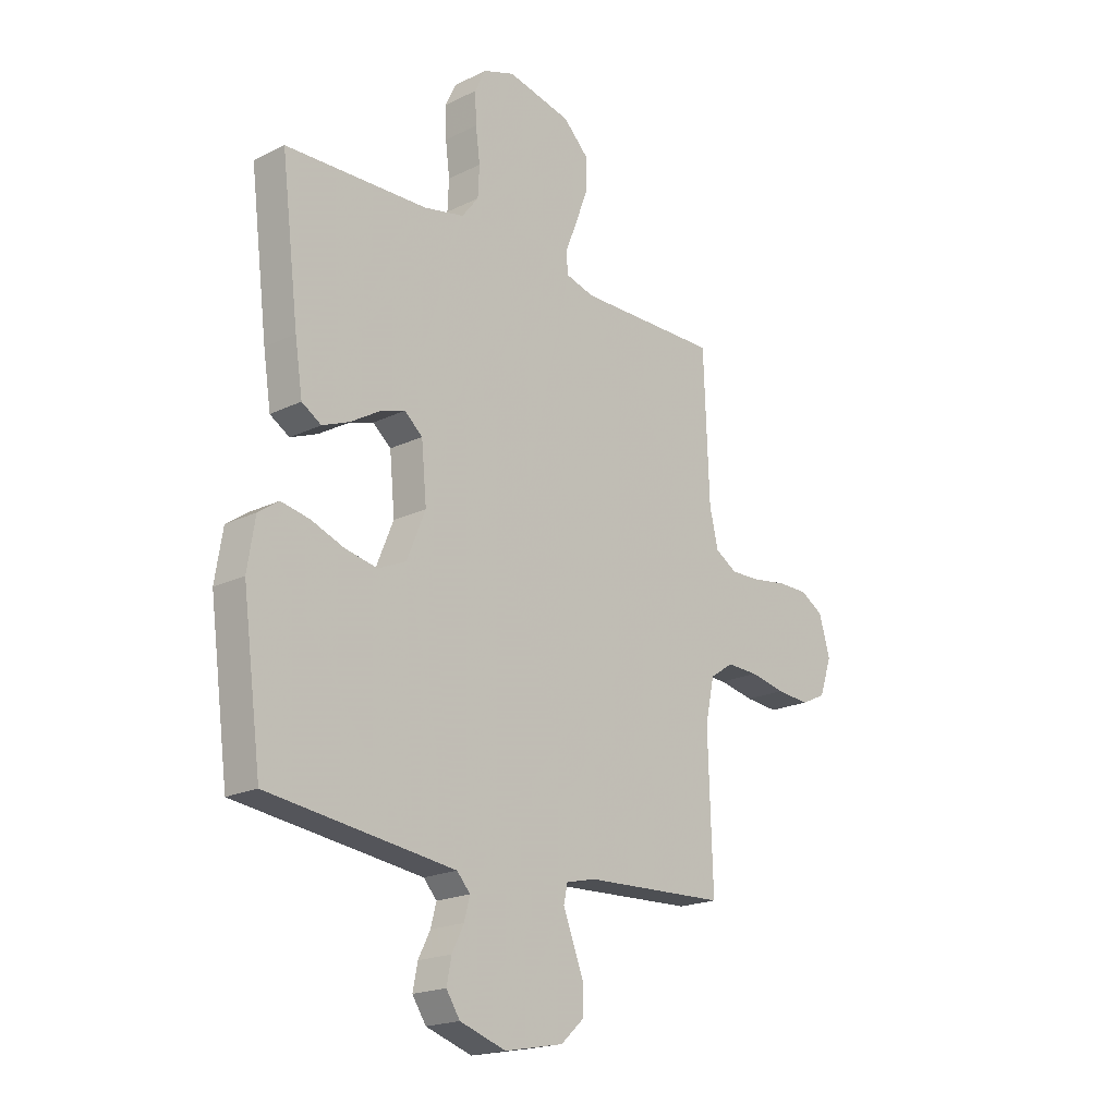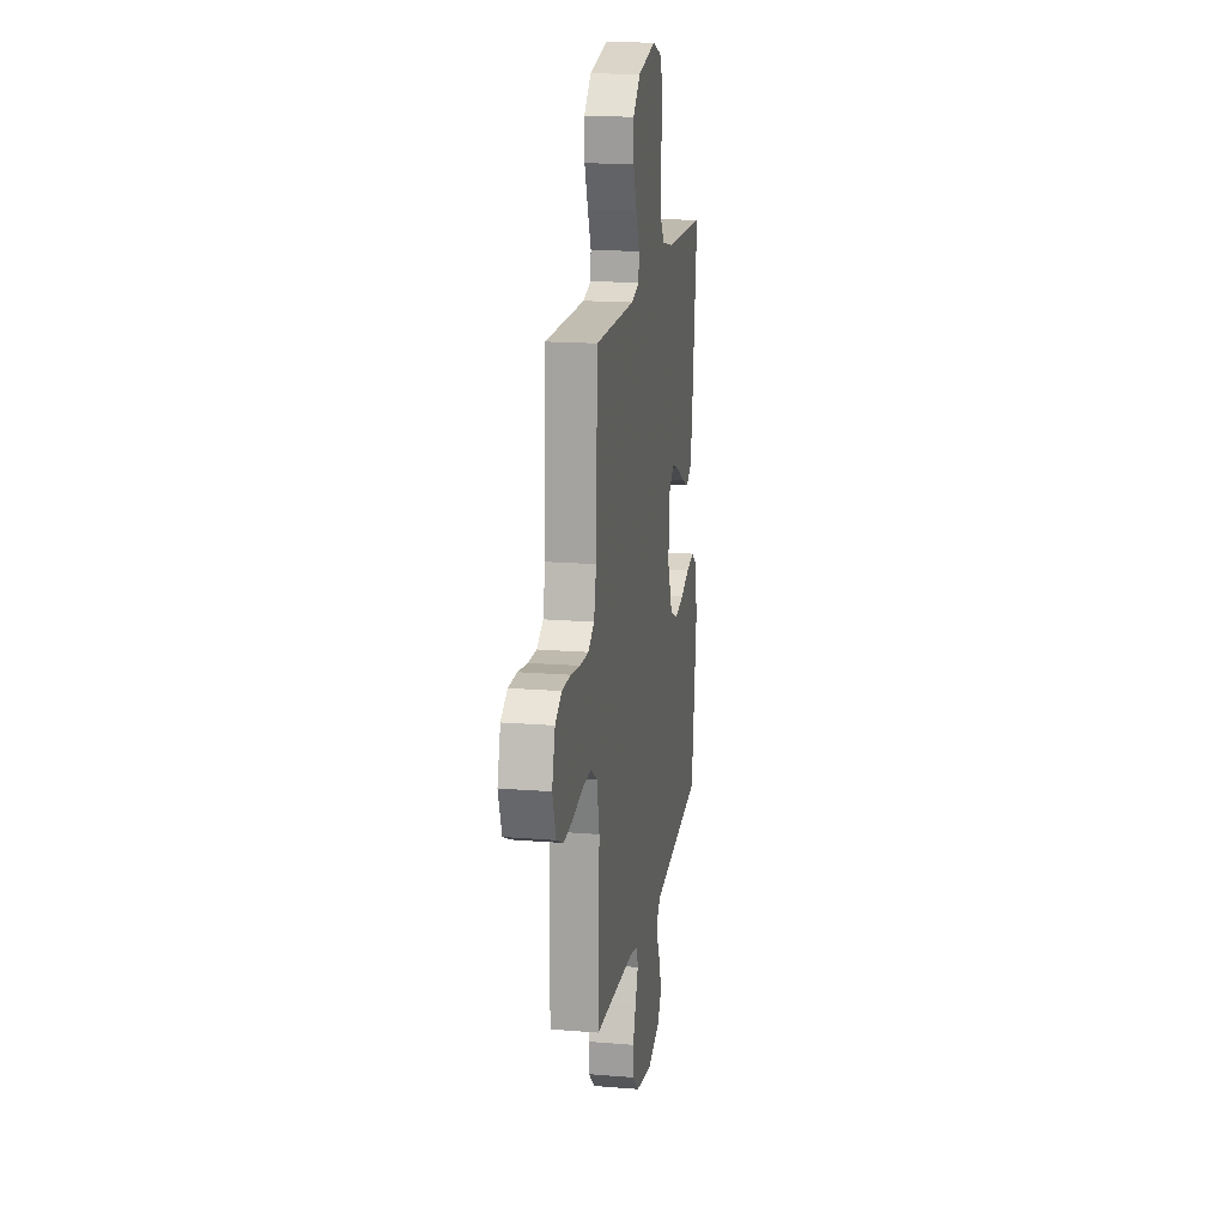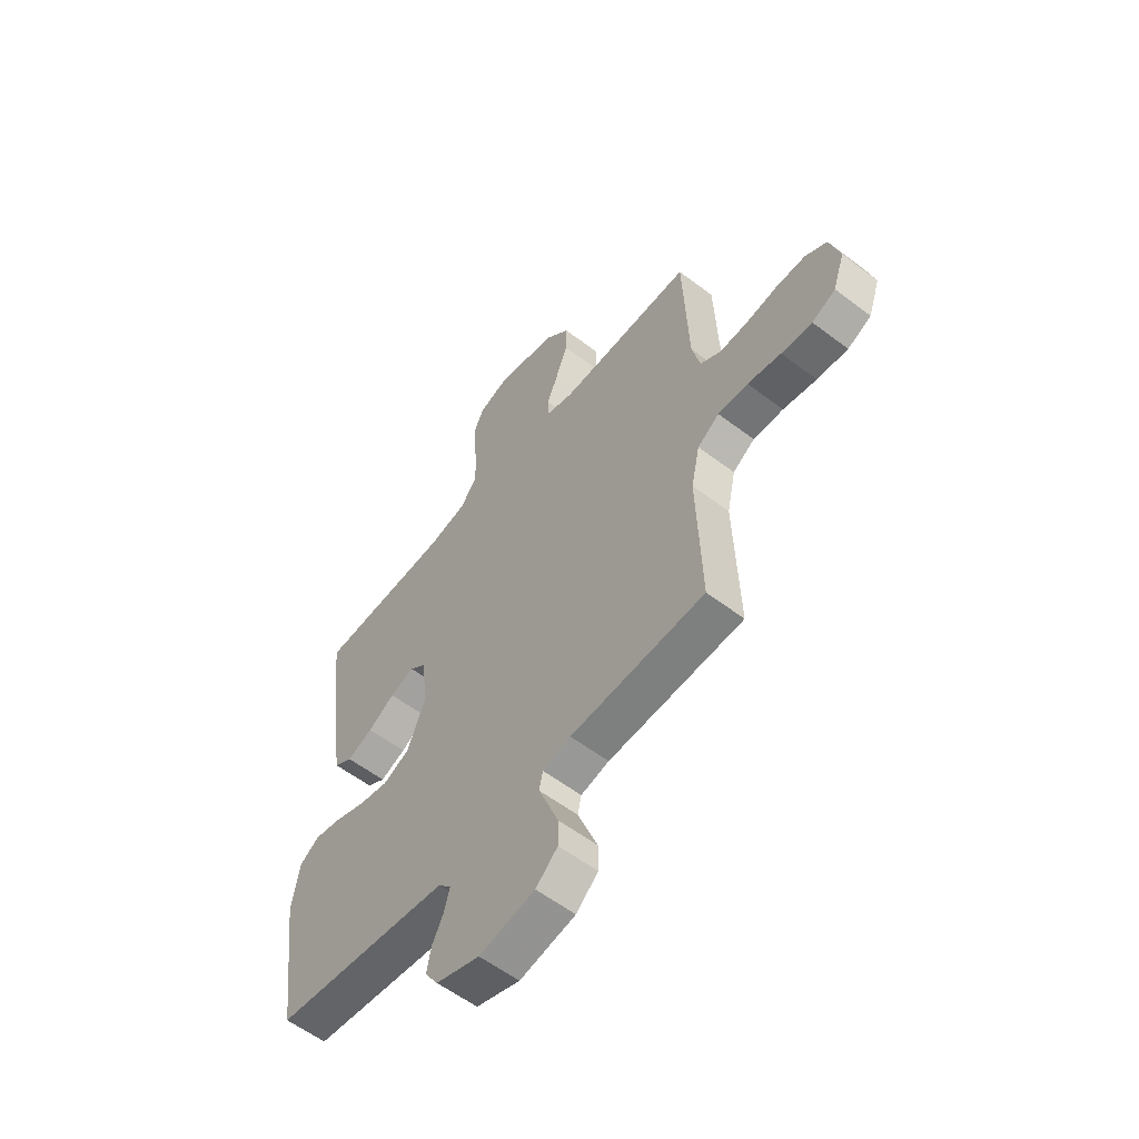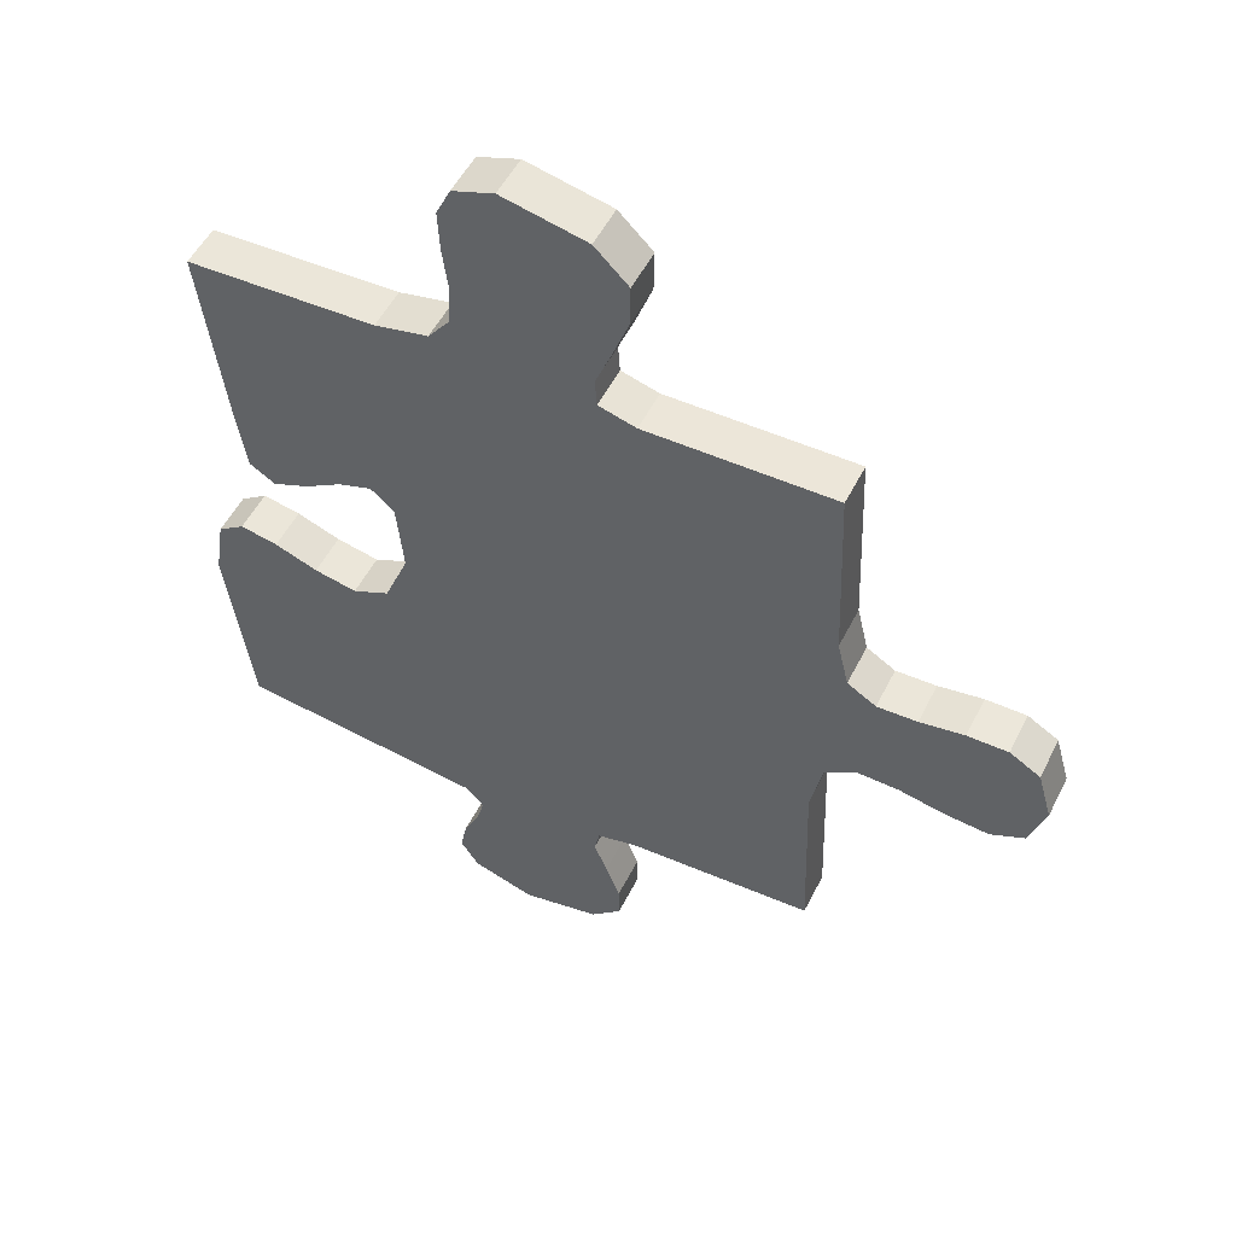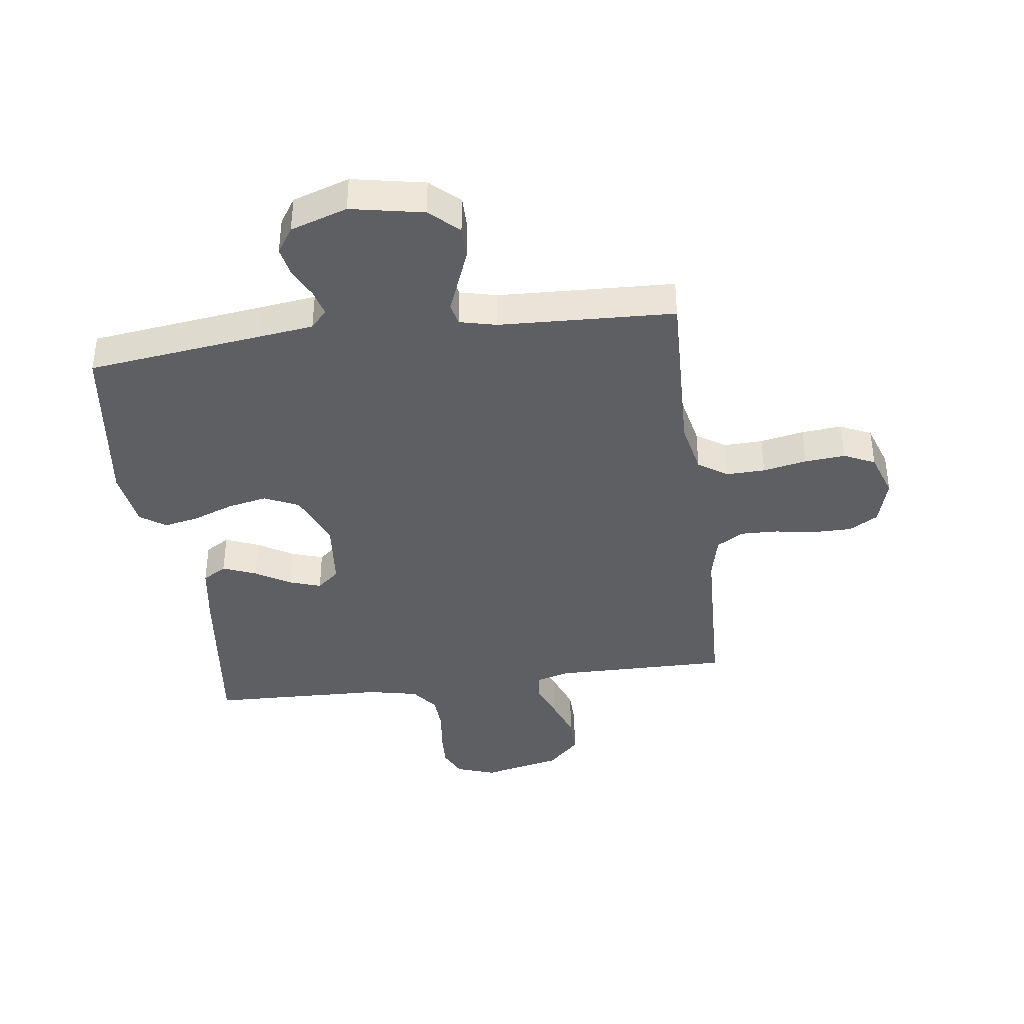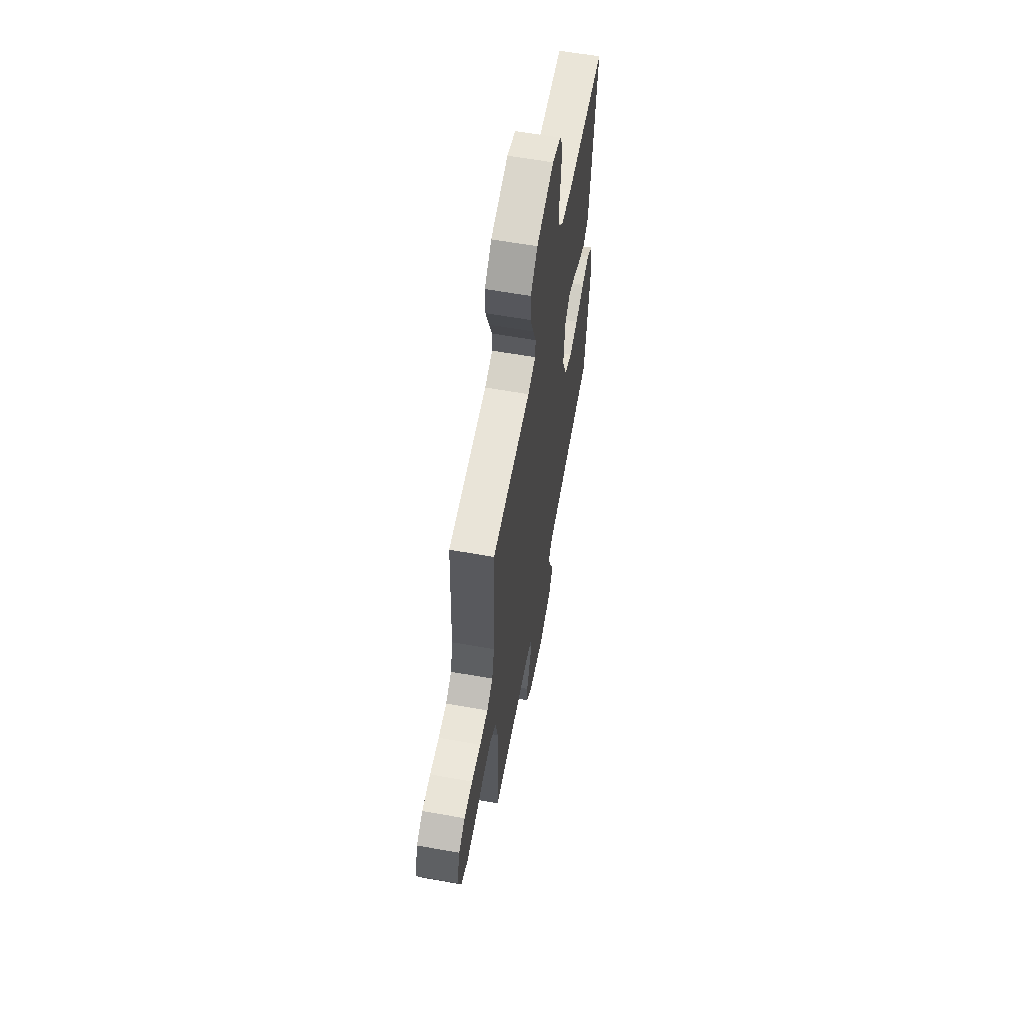
<metadata>
{"format":"obj","ext":"obj","renderer":"f3d","projection":"perspective","resolution":1024,"background":"white","views":[{"elev":-19.6,"azim":132.2,"up":"+Z"},{"elev":17.4,"azim":-80.8,"up":"+Z"},{"elev":-57.5,"azim":-128.4,"up":"+Z"},{"elev":52.2,"azim":-153.8,"up":"+Z"},{"elev":-39.6,"azim":-172.4,"up":"+Y"},{"elev":60.9,"azim":-79.7,"up":"+Z"}]}
</metadata>
<code>
v 0.5 0.07 0.5
v 0.463 0.07 0.2
v 0.447 0.07 0.096
v 0.406 0.07 0.071
v 0.349 0.07 0.094
v 0.289 0.07 0.13
v 0.235 0.07 0.148
v 0.197 0.07 0.116
v 0.186 0.07 0
v 0.225 0.07 -0.095
v 0.284 0.07 -0.122
v 0.352 0.07 -0.108
v 0.421 0.07 -0.082
v 0.481 0.07 -0.07
v 0.524 0.07 -0.1
v 0.54 0.07 -0.2
v 0.5 0.07 -0.5
v 0.2 0.07 -0.538
v 0.107 0.07 -0.55
v 0.079 0.07 -0.581
v 0.091 0.07 -0.626
v 0.116 0.07 -0.676
v 0.126 0.07 -0.727
v 0.097 0.07 -0.771
v 0 0.07 -0.803
v -0.124 0.07 -0.779
v -0.173 0.07 -0.734
v -0.173 0.07 -0.678
v -0.15 0.07 -0.619
v -0.129 0.07 -0.566
v -0.137 0.07 -0.528
v -0.2 0.07 -0.513
v -0.5 0.07 -0.5
v -0.49 0.07 -0.2
v -0.509 0.07 -0.111
v -0.558 0.07 -0.078
v -0.625 0.07 -0.08
v -0.7 0.07 -0.095
v -0.769 0.07 -0.101
v -0.822 0.07 -0.076
v -0.848 0.07 0
v -0.825 0.07 0.08
v -0.776 0.07 0.109
v -0.711 0.07 0.109
v -0.64 0.07 0.098
v -0.576 0.07 0.096
v -0.53 0.07 0.124
v -0.512 0.07 0.2
v -0.5 0.07 0.5
v -0.2 0.07 0.497
v -0.14 0.07 0.514
v -0.137 0.07 0.559
v -0.162 0.07 0.621
v -0.188 0.07 0.691
v -0.189 0.07 0.757
v -0.135 0.07 0.81
v 0 0.07 0.84
v 0.066 0.07 0.817
v 0.089 0.07 0.769
v 0.086 0.07 0.705
v 0.077 0.07 0.636
v 0.08 0.07 0.573
v 0.115 0.07 0.528
v 0.2 0.07 0.51
v 0.5 0 0.5
v 0.463 0 0.2
v 0.447 0 0.096
v 0.406 0 0.071
v 0.349 0 0.094
v 0.289 0 0.13
v 0.235 0 0.148
v 0.197 0 0.116
v 0.186 0 0
v 0.225 0 -0.095
v 0.284 0 -0.122
v 0.352 0 -0.108
v 0.421 0 -0.082
v 0.481 0 -0.07
v 0.524 0 -0.1
v 0.54 0 -0.2
v 0.5 0 -0.5
v 0.2 0 -0.538
v 0.107 0 -0.55
v 0.079 0 -0.581
v 0.091 0 -0.626
v 0.116 0 -0.676
v 0.126 0 -0.727
v 0.097 0 -0.771
v 0 0 -0.803
v -0.124 0 -0.779
v -0.173 0 -0.734
v -0.173 0 -0.678
v -0.15 0 -0.619
v -0.129 0 -0.566
v -0.137 0 -0.528
v -0.2 0 -0.513
v -0.5 0 -0.5
v -0.49 0 -0.2
v -0.509 0 -0.111
v -0.558 0 -0.078
v -0.625 0 -0.08
v -0.7 0 -0.095
v -0.769 0 -0.101
v -0.822 0 -0.076
v -0.848 0 0
v -0.825 0 0.08
v -0.776 0 0.109
v -0.711 0 0.109
v -0.64 0 0.098
v -0.576 0 0.096
v -0.53 0 0.124
v -0.512 0 0.2
v -0.5 0 0.5
v -0.2 0 0.497
v -0.14 0 0.514
v -0.137 0 0.559
v -0.162 0 0.621
v -0.188 0 0.691
v -0.189 0 0.757
v -0.135 0 0.81
v 0 0 0.84
v 0.066 0 0.817
v 0.089 0 0.769
v 0.086 0 0.705
v 0.077 0 0.636
v 0.08 0 0.573
v 0.115 0 0.528
v 0.2 0 0.51
f 58 59 60 61
f 58 61 62
f 57 58 62
f 56 57 62
f 55 56 62 63
f 52 53 54 55
f 48 49 50
f 47 48 50 51
f 42 43 44 45
f 42 45 46
f 41 42 46
f 40 41 46
f 37 38 39 40
f 36 37 40 46
f 35 36 46 47
f 32 33 34
f 31 32 34 35
f 27 28 29 30
f 25 26 27 30
f 25 30 31
f 24 25 31
f 21 22 23 24
f 20 21 24 31
f 19 20 31 35
f 15 16 17 18
f 12 13 14 15
f 11 12 15 18
f 10 11 18 19
f 3 4 5 6
f 3 6 7
f 64 1 2 3
f 63 64 3 7
f 52 55 63 7
f 19 35 47 51
f 9 10 19 51
f 8 9 51 52
f 7 8 52
f 125 124 123 122
f 126 125 122
f 126 122 121
f 126 121 120
f 127 126 120 119
f 119 118 117 116
f 114 113 112
f 115 114 112 111
f 109 108 107 106
f 110 109 106
f 110 106 105
f 110 105 104
f 104 103 102 101
f 110 104 101 100
f 111 110 100 99
f 98 97 96
f 99 98 96 95
f 94 93 92 91
f 94 91 90 89
f 95 94 89
f 95 89 88
f 88 87 86 85
f 95 88 85 84
f 99 95 84 83
f 82 81 80 79
f 79 78 77 76
f 82 79 76 75
f 83 82 75 74
f 70 69 68 67
f 71 70 67
f 67 66 65 128
f 71 67 128 127
f 71 127 119 116
f 115 111 99 83
f 115 83 74 73
f 116 115 73 72
f 116 72 71
f 1 65 66 2
f 2 66 67 3
f 3 67 68 4
f 4 68 69 5
f 5 69 70 6
f 6 70 71 7
f 7 71 72 8
f 8 72 73 9
f 9 73 74 10
f 10 74 75 11
f 11 75 76 12
f 12 76 77 13
f 13 77 78 14
f 14 78 79 15
f 15 79 80 16
f 16 80 81 17
f 17 81 82 18
f 18 82 83 19
f 19 83 84 20
f 20 84 85 21
f 21 85 86 22
f 22 86 87 23
f 23 87 88 24
f 24 88 89 25
f 25 89 90 26
f 26 90 91 27
f 27 91 92 28
f 28 92 93 29
f 29 93 94 30
f 30 94 95 31
f 31 95 96 32
f 32 96 97 33
f 33 97 98 34
f 34 98 99 35
f 35 99 100 36
f 36 100 101 37
f 37 101 102 38
f 38 102 103 39
f 39 103 104 40
f 40 104 105 41
f 41 105 106 42
f 42 106 107 43
f 43 107 108 44
f 44 108 109 45
f 45 109 110 46
f 46 110 111 47
f 47 111 112 48
f 48 112 113 49
f 49 113 114 50
f 50 114 115 51
f 51 115 116 52
f 52 116 117 53
f 53 117 118 54
f 54 118 119 55
f 55 119 120 56
f 56 120 121 57
f 57 121 122 58
f 58 122 123 59
f 59 123 124 60
f 60 124 125 61
f 61 125 126 62
f 62 126 127 63
f 63 127 128 64
f 64 128 65 1

</code>
